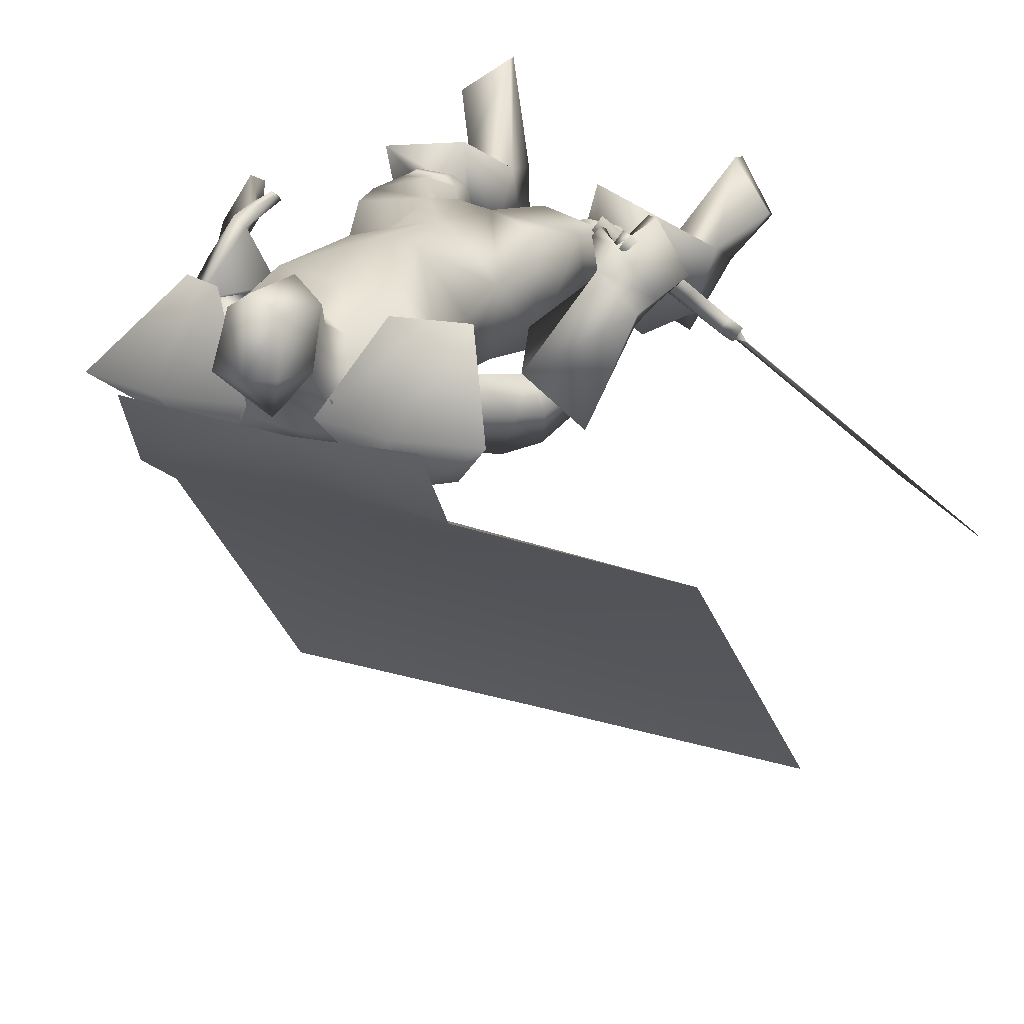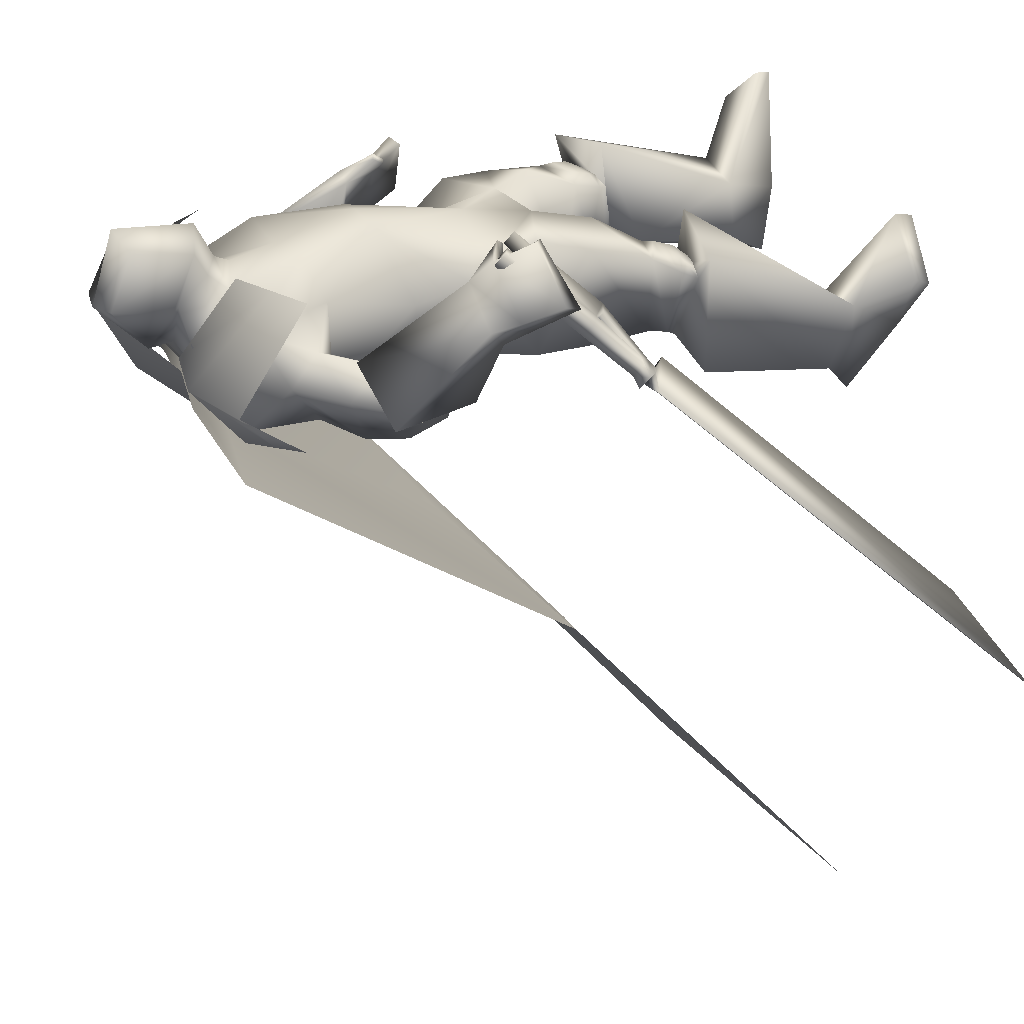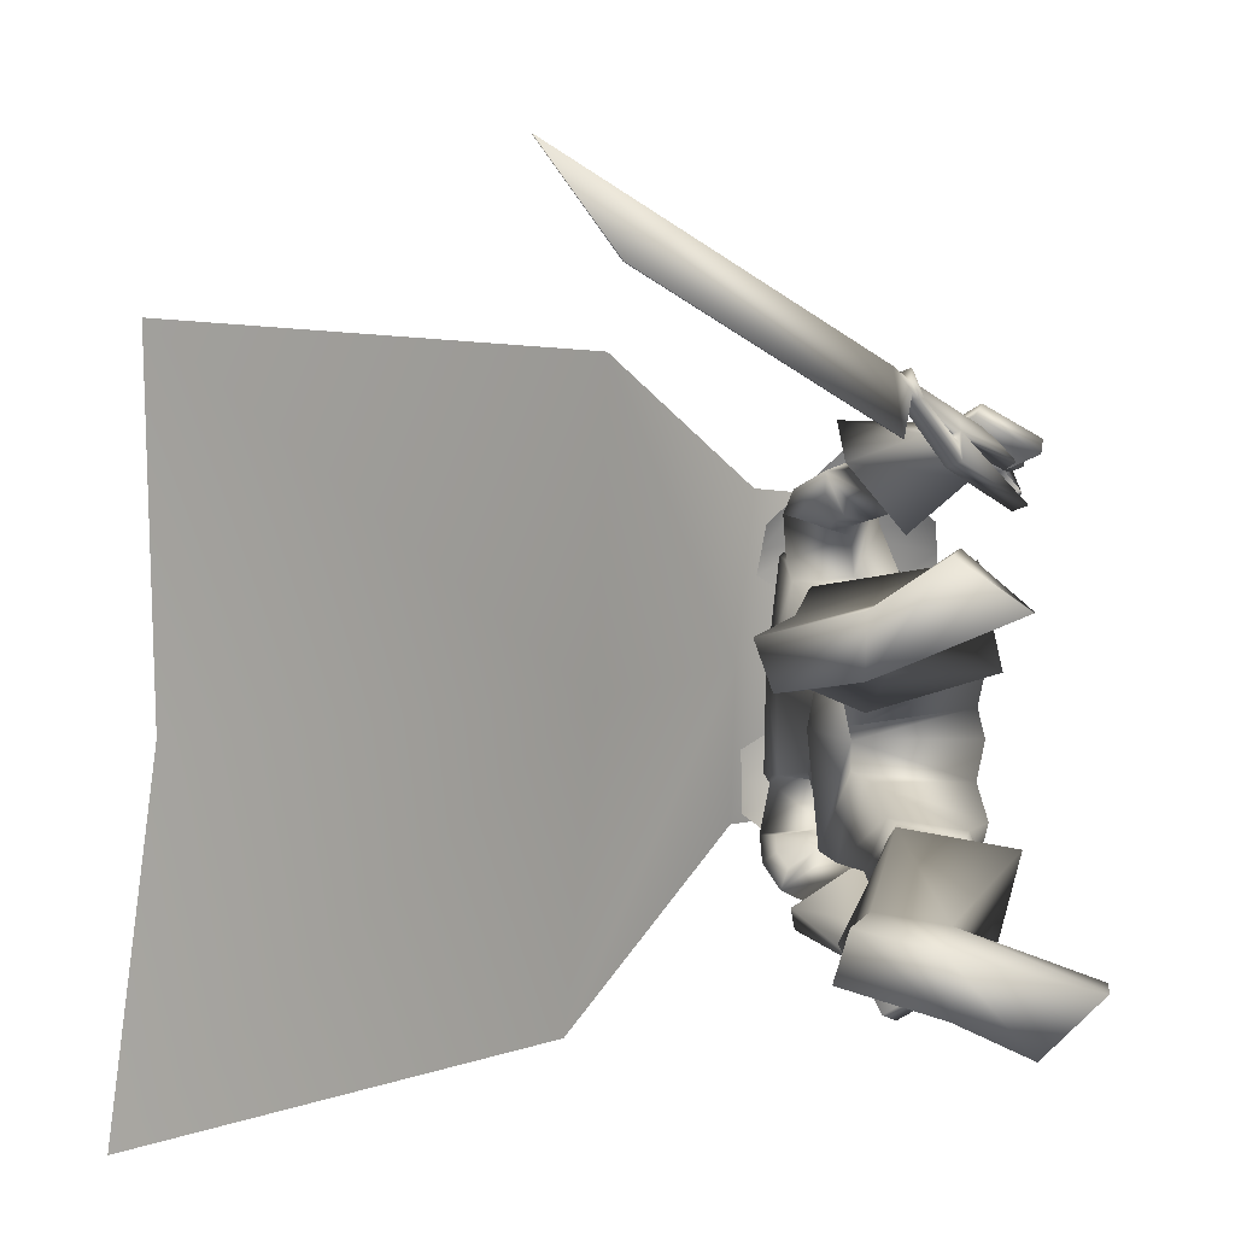
<metadata>
{"format":"obj","ext":"obj","renderer":"f3d","projection":"perspective","resolution":1024,"background":"white","views":[{"elev":22.4,"azim":-156.6,"up":"+Z"},{"elev":23.8,"azim":-117.3,"up":"+Z"},{"elev":-79.7,"azim":-95.1,"up":"+Y"}]}
</metadata>
<code>
o Cube_Cube.001
v 0.34 0.5823 -0.2082
v -0.03904 0.581 -0.2112
v 0.3401 0.5831 0.183
v -0.05812 0.5937 0.1731
v 0.4567 0.484 -0.1979
v -0.1612 0.4891 -0.2069
v 0.4758 0.4727 0.1605
v -0.1983 0.4907 0.1437
v 0.2273 0.6805 -0.02919
v 0.07014 0.6847 -0.03312
v 0.6149 0.6739 -0.01341
v -0.3176 0.6988 -0.03671
v 0.4997 0.7365 -0.02686
v -0.1986 0.7552 -0.04431
v 0.1495 0.6531 -0.0947
v 0.518 0.632 -0.2121
v -0.2132 0.6515 -0.2304
v 0.1505 0.5536 -0.2387
v 0.8226 -0.007786 -0.5367
v -0.535 0.02853 -0.5706
v 0.1443 0.04807 -0.5327
v 0.8791 -0.7122 -1.323
v -0.5898 -0.6729 -1.36
v 0.1456 -0.6171 -1.297
v -0.3996 0.1292 0.2563
v -0.3759 0.1127 0.2603
v -0.4872 -0.03393 0.1031
v -0.4541 -0.05699 0.1087
v -0.3073 0.061 0.2697
v -0.5376 -0.1281 0.01472
v -0.5709 -0.1244 -0.003024
v -0.4332 -0.08537 0.1038
v -0.401 -0.1018 0.113
v -0.5161 -0.1319 0.02529
v -0.5156 -0.1504 0.01424
v -0.5467 -0.1498 -0.004101
v -0.5293 -0.1607 -0.000357
v -0.5723 -0.1452 -0.04012
v -0.4474 -0.2234 -0.01332
v -0.9599 -0.8785 -0.7251
v -0.7647 -0.802 -0.5606
v -0.7639 -0.8011 -0.562
v -0.9591 -0.8776 -0.7266
v -0.4466 -0.2225 -0.01474
v -0.5714 -0.1443 -0.04154
v -0.5122 -0.1432 -0.02874
v -0.5297 -0.1323 -0.03248
v -0.4985 -0.1329 -0.01414
v -0.499 -0.1144 -0.003086
v -0.3839 -0.08432 0.08464
v -0.4162 -0.06788 0.07542
v -0.5538 -0.1069 -0.0314
v -0.5205 -0.1106 -0.01366
v -0.2903 0.07849 0.2413
v -0.4371 -0.0395 0.08033
v -0.4701 -0.01644 0.07469
v -0.3589 0.1301 0.2319
v -0.3825 0.1466 0.2279
v 0.2836 0.6529 -0.05461
v 0.008652 0.6566 -0.05805
v 0.1462 0.6222 -0.09359
v 0.2358 0.5651 0.1134
v 0.04993 0.5676 0.111
v 0.142 0.5298 0.1455
v 0.387 0.5764 -0.1548
v -0.08296 0.5928 -0.1666
v 0.3842 0.5562 0.07141
v -0.09829 0.5719 0.05947
v 0.1473 0.492 -0.1774
v 0.143 0.3452 -0.1637
v 0.3452 0.3892 -0.1378
v -0.06229 0.3949 -0.148
v 0.2843 0.419 0.1881
v -0.01152 0.4269 0.1807
v 0.1354 0.4287 0.1726
v 0.3297 0.3847 0.09869
v -0.06224 0.3881 0.08892
v 0.2142 0.224 0.2099
v 0.04693 0.2285 0.2058
v 0.1304 0.2342 0.2236
v 0.2978 0.153 0.045
v -0.03202 0.1618 0.03676
v 0.1363 0.1533 -0.1007
v 0.2792 0.1524 -0.0967
v -0.006463 0.16 -0.1038
v 0.5288 0.3767 -0.04884
v -0.268 0.4273 -0.06688
v 0.5008 0.3042 0.01803
v -0.259 0.3513 0.001239
v 0.4591 0.3313 -0.1677
v -0.2046 0.3668 -0.1825
v 0.4168 0.2703 -0.03398
v -0.182 0.2997 -0.04697
v 0.5827 0.2597 -0.02854
v -0.3409 0.3301 -0.03694
v 0.5195 0.2616 0.0311
v -0.2722 0.3312 0.01628
v 0.5347 0.1818 -0.1248
v -0.3187 0.2267 -0.1171
v 0.4509 0.2124 -0.01589
v -0.2193 0.261 -0.02366
v 0.512 0.2819 0.01359
v -0.2692 0.3386 -0.007015
v 0.5574 0.3184 -0.05522
v -0.3086 0.376 -0.07586
v 0.4995 0.255 -0.1616
v -0.2671 0.2923 -0.1717
v 0.4359 0.24 -0.03589
v -0.2046 0.2773 -0.051
v 0.6515 0.3157 -0.07685
v -0.4034 0.388 -0.09128
v 0.5363 0.3401 0.05479
v -0.2719 0.4146 0.02352
v 0.5523 0.1175 -0.1055
v -0.3454 0.1724 -0.08321
v 0.4338 0.157 0.05429
v -0.2047 0.2183 0.05548
v 0.1232 -0.03211 0.1883
v 0.3248 0.04794 0.0891
v -0.05535 0.03336 0.07218
v 0.1431 0.06069 -0.07946
v 0.3253 0.05694 -0.07906
v -0.03705 0.04889 -0.0934
v 0.201 -0.1502 0.1998
v 0.05323 -0.1682 0.1837
v 0.1197 -0.1345 0.2098
v 0.1852 -0.2207 -0.04647
v 0.0962 -0.2284 -0.06189
v 0.1359 -0.1831 -0.04804
v 0.3718 -0.1108 -0.0821
v -0.082 -0.1167 -0.1114
v 0.1434 -0.07209 -0.125
v 0.3679 -0.355 0.1831
v -0.1676 -0.3612 0.1023
v 0.2411 -0.3853 0.1647
v -0.04369 -0.4059 0.103
v 0.2218 -0.4175 0.008232
v 0.000993 -0.4254 -0.05032
v 0.3304 -0.3998 -0.02045
v -0.09758 -0.3911 -0.09534
v 0.2524 -0.2576 0.2165
v -0.03004 -0.2796 0.1748
v 0.3735 -0.2135 0.1878
v -0.1405 -0.2239 0.1327
v 0.3579 -0.2488 -0.05661
v -0.08951 -0.2429 -0.1081
v 0.3802 -0.4693 0.1454
v -0.1848 -0.4713 0.04662
v 0.2684 -0.4936 0.1285
v -0.07464 -0.5067 0.04671
v 0.2471 -0.489 0.004598
v -0.0287 -0.487 -0.0687
v 0.3424 -0.4725 -0.02037
v -0.115 -0.4555 -0.1076
v 0.2395 -0.4498 0.1514
v -0.0469 -0.4695 0.0821
v 0.3942 -0.4191 0.1643
v -0.1971 -0.4211 0.07114
v 0.22 -0.4619 0.02306
v -0.004201 -0.4687 -0.04096
v 0.3536 -0.4418 -0.008101
v -0.1264 -0.4281 -0.09239
v 0.3593 -0.4233 0.1869
v -0.1679 -0.4323 0.09885
v 0.2778 -0.4419 0.1749
v -0.0879 -0.4596 0.09912
v 0.3044 -0.4706 0.1633
v -0.1146 -0.4845 0.07764
v 0.3449 -0.4618 0.1694
v -0.1545 -0.4717 0.0776
v 0.2809 -0.3888 0.1871
v -0.08714 -0.4062 0.1175
v 0.3394 -0.3748 0.1955
v -0.1443 -0.3856 0.1171
v 0.4213 -0.9889 0.08633
v -0.2527 -0.9854 -0.1213
v 0.3047 -0.9794 0.06267
v -0.1344 -0.9774 -0.1117
v 0.2877 -0.9464 -0.09091
v -0.08641 -0.9 -0.2532
v 0.384 -0.9615 -0.1118
v -0.1769 -0.8992 -0.2952
v 0.2498 -0.4576 0.2543
v -0.07837 -0.4916 0.178
v 0.4526 -0.4429 0.2282
v -0.2695 -0.4483 0.118
v 0.2061 -0.5479 0.01156
v 0.004328 -0.551 -0.06414
v 0.4351 -0.5229 -0.06672
v -0.201 -0.4868 -0.1778
v 0.2953 -0.8506 0.08976
v -0.1295 -0.8538 -0.06082
v 0.4177 -0.8538 0.1237
v -0.2559 -0.8535 -0.05776
v 0.2802 -0.8579 -0.05061
v -0.08472 -0.833 -0.1875
v 0.4077 -0.8671 -0.06218
v -0.2074 -0.8257 -0.2243
v 0.4772 -0.942 0.2554
v -0.3613 -0.942 0.02268
v 0.3443 -0.9435 0.3468
v -0.2677 -0.9435 0.1541
v 0.3512 -0.9864 0.3424
v -0.2727 -0.9864 0.1476
v 0.4774 -0.9877 0.2374
v -0.3554 -0.9877 0.005744
v 0.7049 -0.08461 0.1048
v -0.4989 0.03862 0.1548
v 0.6209 -0.07597 0.228
v -0.4369 0.07703 0.2852
v 0.6854 -0.1197 0.07311
v -0.4797 -0.006134 0.1391
v 0.5929 -0.09243 0.213
v -0.4095 0.05429 0.2816
v 0.5889 0.06754 0.1709
v -0.3485 0.1893 0.1909
v 0.6584 0.06893 0.06777
v -0.4378 0.183 0.1027
v 0.628 0.04255 0.02594
v -0.4184 0.1427 0.06591
v 0.5572 0.06642 0.1465
v -0.3384 0.1658 0.1698
v 0.4503 0.4314 0.04082
v -0.1836 0.465 0.02611
v 0.4933 0.496 -0.02114
v -0.2091 0.5366 -0.03775
v 0.3686 0.4148 -0.1515
v -0.09912 0.4293 -0.1624
v 0.3394 0.3804 -0.01369
v -0.08385 0.391 -0.02338
v 0.4408 0.236 -0.07546
v -0.2112 0.2705 -0.08828
v 0.4711 0.2429 -0.1351
v -0.241 0.2774 -0.1455
v 0.4549 0.2123 -0.06178
v -0.2282 0.2526 -0.06806
v 0.4918 0.2003 -0.1119
v -0.272 0.2384 -0.1117
v 0.4274 0.2628 -0.07783
v -0.1921 0.2941 -0.09124
v 0.447 0.2883 -0.1372
v -0.2032 0.3226 -0.1515
v 0.2323 0.008901 0.149
v 0.02826 -0.008404 0.1393
v 0.3485 -0.08815 0.1926
v -0.08996 -0.1053 0.1638
v 0.5272 0.1971 0.06585
v -0.2876 0.2777 0.06463
v 0.5935 0.1977 -0.007246
v -0.3603 0.277 -0.002021
v 0.5482 0.1383 -0.0603
v -0.3326 0.2004 -0.04401
v 0.4793 0.1615 0.03202
v -0.2509 0.2274 0.03601
v 0.5828 0.005086 0.1834
v -0.3744 0.1459 0.2357
v 0.6712 0.004087 0.07807
v -0.4564 0.1199 0.1187
v 0.6476 -0.03074 0.04293
v -0.439 0.07388 0.09557
v 0.5534 -0.00096 0.1635
v -0.3637 0.1197 0.2228
v 0.505 -0.006523 0.1987
v -0.3309 0.09932 0.2556
v 0.5156 -0.01163 0.2072
v -0.3229 0.1099 0.2615
v 0.5085 0.01757 0.2123
v -0.3136 0.1011 0.2339
v 0.5195 0.01192 0.222
v -0.3044 0.1121 0.2405
v 0.1437 0.6676 -0.02002
v 0.2069 0.6749 0.07986
v 0.08045 0.6749 0.07986
v 0.1437 0.7265 -0.02774
v 0.2249 0.6963 0.07026
v 0.06247 0.6963 0.07026
v 0.2178 0.8301 0.09363
v 0.06951 0.8301 0.09363
v 0.1437 0.8469 0.08702
v 0.2075 0.6051 0.1417
v 0.07989 0.6051 0.1417
v 0.1437 0.565 0.1594
v 0.207 0.7747 0.2124
v 0.08038 0.7747 0.2124
v 0.1437 0.7944 0.2544
v 0.218 0.637 0.1944
v 0.06932 0.637 0.1944
v 0.1437 0.6081 0.2405
v 0.4079 0.5279 0.1718
v 0.3983 0.5331 -0.2031
v 0.4223 0.7215 -0.02077
v -0.1282 0.5422 0.1584
v -0.1001 0.535 -0.209
v -0.1225 0.7361 -0.03439
v 0.07155 -0.333 -0.04894
v 0.1807 -0.3221 -0.01623
f 15 13 16
f 15 16 18
f 17 14 15
f 17 15 18
f 18 16 19
f 18 19 21
f 20 17 18
f 20 18 21
f 21 19 22
f 21 22 24
f 23 20 21
f 23 21 24
f 28 32 33
f 28 33 29
f 34 30 31
f 34 31 35
f 27 30 34
f 27 34 28
f 32 34 35
f 32 35 33
f 35 31 36
f 35 36 37
f 37 36 38
f 37 38 39
f 39 38 40
f 39 40 41
f 39 41 42
f 39 42 44
f 41 40 43
f 41 43 42
f 40 38 45
f 40 45 43
f 37 39 44
f 37 44 46
f 38 36 47
f 38 47 45
f 35 37 46
f 35 46 48
f 36 31 52
f 36 52 47
f 33 35 48
f 33 48 50
f 34 32 51
f 34 51 49
f 28 34 49
f 28 49 55
f 30 27 56
f 30 56 53
f 29 33 50
f 29 50 54
f 32 28 55
f 32 55 51
f 31 30 53
f 31 53 52
f 25 26 57
f 25 57 58
f 50 51 55
f 50 55 54
f 52 53 49
f 52 49 48
f 49 53 56
f 49 56 55
f 48 49 51
f 50 48 51
f 47 52 48
f 47 48 46
f 45 47 46
f 45 46 44
f 43 45 44
f 43 44 42
f 28 29 54
f 28 54 55
f 25 58 56
f 25 56 27
f 55 56 58
f 55 58 57
f 26 28 55
f 26 55 57
f 25 27 28
f 25 28 26
f 59 62 67
f 59 67 65
f 68 63 60
f 68 60 66
f 59 65 69
f 59 69 61
f 69 66 60
f 69 60 61
f 69 65 71
f 69 71 70
f 72 66 69
f 72 69 70
f 62 64 75
f 62 75 73
f 75 64 63
f 75 63 74
f 67 62 73
f 67 73 76
f 74 63 68
f 74 68 77
f 73 75 80
f 73 80 78
f 80 75 74
f 80 74 79
f 76 73 78
f 76 78 81
f 79 74 77
f 79 77 82
f 70 71 84
f 70 84 83
f 85 72 70
f 85 70 83
f 71 76 81
f 71 81 84
f 82 77 72
f 82 72 85
f 88 102 104
f 88 104 86
f 105 103 89
f 105 89 87
f 102 96 94
f 102 94 104
f 95 97 103
f 95 103 105
f 92 108 102
f 92 102 88
f 103 109 93
f 103 93 89
f 108 100 96
f 108 96 102
f 97 101 109
f 97 109 103
f 83 84 122
f 83 122 121
f 123 85 83
f 123 83 121
f 84 81 119
f 84 119 122
f 120 82 85
f 120 85 123
f 124 126 129
f 124 129 127
f 129 126 125
f 129 125 128
f 122 130 132
f 122 132 121
f 132 131 123
f 132 123 121
f 130 127 129
f 130 129 132
f 129 128 131
f 129 131 132
f 141 135 133
f 141 133 143
f 134 136 142
f 134 142 144
f 143 133 139
f 143 139 145
f 140 134 144
f 140 144 146
f 137 159 155
f 137 155 135
f 156 160 138
f 156 138 136
f 159 151 149
f 159 149 155
f 150 152 160
f 150 160 156
f 139 161 159
f 139 159 137
f 160 162 140
f 160 140 138
f 161 153 151
f 161 151 159
f 152 154 162
f 152 162 160
f 133 157 161
f 133 161 139
f 162 158 134
f 162 134 140
f 157 147 153
f 157 153 161
f 154 148 158
f 154 158 162
f 157 133 173
f 157 173 163
f 174 134 158
f 174 158 164
f 147 157 163
f 147 163 169
f 164 158 148
f 164 148 170
f 135 155 165
f 135 165 171
f 166 156 136
f 166 136 172
f 155 149 167
f 155 167 165
f 168 150 156
f 168 156 166
f 149 147 169
f 149 169 167
f 170 148 150
f 170 150 168
f 133 135 171
f 133 171 173
f 172 136 134
f 172 134 174
f 171 165 163
f 171 163 173
f 164 166 172
f 164 172 174
f 165 167 169
f 165 169 163
f 170 168 166
f 170 166 164
f 149 183 185
f 149 185 147
f 186 184 150
f 186 150 148
f 151 187 183
f 151 183 149
f 184 188 152
f 184 152 150
f 153 189 187
f 153 187 151
f 188 190 154
f 188 154 152
f 147 185 189
f 147 189 153
f 190 186 148
f 190 148 154
f 175 177 179
f 175 179 181
f 180 178 176
f 180 176 182
f 183 191 193
f 183 193 185
f 194 192 184
f 194 184 186
f 187 195 191
f 187 191 183
f 192 196 188
f 192 188 184
f 195 179 177
f 195 177 191
f 178 180 196
f 178 196 192
f 189 197 195
f 189 195 187
f 196 198 190
f 196 190 188
f 197 181 179
f 197 179 195
f 180 182 198
f 180 198 196
f 185 193 197
f 185 197 189
f 198 194 186
f 198 186 190
f 193 175 181
f 193 181 197
f 182 176 194
f 182 194 198
f 193 191 201
f 193 201 199
f 202 192 194
f 202 194 200
f 175 193 199
f 175 199 205
f 200 194 176
f 200 176 206
f 191 177 203
f 191 203 201
f 204 178 192
f 204 192 202
f 177 175 205
f 177 205 203
f 206 176 178
f 206 178 204
f 201 203 205
f 201 205 199
f 206 204 202
f 206 202 200
f 207 209 213
f 207 213 211
f 214 210 208
f 214 208 212
f 112 215 217
f 112 217 110
f 218 216 113
f 218 113 111
f 110 217 219
f 110 219 114
f 220 218 111
f 220 111 115
f 114 219 221
f 114 221 116
f 222 220 115
f 222 115 117
f 67 223 225
f 67 225 65
f 226 224 68
f 226 68 66
f 223 88 86
f 223 86 225
f 87 89 224
f 87 224 226
f 65 225 227
f 65 227 71
f 228 226 66
f 228 66 72
f 225 86 90
f 225 90 227
f 91 87 226
f 91 226 228
f 76 229 223
f 76 223 67
f 224 230 77
f 224 77 68
f 229 92 88
f 229 88 223
f 89 93 230
f 89 230 224
f 71 227 229
f 71 229 76
f 230 228 72
f 230 72 77
f 227 90 92
f 227 92 229
f 93 91 228
f 93 228 230
f 86 104 106
f 86 106 90
f 107 105 87
f 107 87 91
f 94 98 106
f 94 106 104
f 107 99 95
f 107 95 105
f 108 92 239
f 108 239 231
f 240 93 109
f 240 109 232
f 100 108 231
f 100 231 235
f 232 109 101
f 232 101 236
f 106 98 237
f 106 237 233
f 238 99 107
f 238 107 234
f 90 106 233
f 90 233 241
f 234 107 91
f 234 91 242
f 98 100 235
f 98 235 237
f 236 101 99
f 236 99 238
f 92 90 241
f 92 241 239
f 242 91 93
f 242 93 240
f 241 233 231
f 241 231 239
f 232 234 242
f 232 242 240
f 233 237 235
f 233 235 231
f 236 238 234
f 236 234 232
f 78 80 118
f 78 118 243
f 118 80 79
f 118 79 244
f 78 243 119
f 78 119 81
f 120 244 79
f 120 79 82
f 118 126 124
f 118 124 243
f 125 126 118
f 125 118 244
f 124 141 143
f 124 143 245
f 144 142 125
f 144 125 246
f 119 243 124
f 119 124 245
f 125 244 120
f 125 120 246
f 119 245 130
f 119 130 122
f 131 246 120
f 131 120 123
f 130 245 143
f 130 143 145
f 144 246 131
f 144 131 146
f 96 247 249
f 96 249 94
f 250 248 97
f 250 97 95
f 247 112 110
f 247 110 249
f 111 113 248
f 111 248 250
f 94 249 251
f 94 251 98
f 252 250 95
f 252 95 99
f 249 110 114
f 249 114 251
f 115 111 250
f 115 250 252
f 100 253 247
f 100 247 96
f 248 254 101
f 248 101 97
f 253 116 112
f 253 112 247
f 113 117 254
f 113 254 248
f 98 251 253
f 98 253 100
f 254 252 99
f 254 99 101
f 251 114 116
f 251 116 253
f 117 115 252
f 117 252 254
f 112 116 221
f 112 221 215
f 222 117 113
f 222 113 216
f 215 255 257
f 215 257 217
f 258 256 216
f 258 216 218
f 255 209 207
f 255 207 257
f 208 210 256
f 208 256 258
f 217 257 259
f 217 259 219
f 260 258 218
f 260 218 220
f 257 207 211
f 257 211 259
f 212 208 258
f 212 258 260
f 261 213 209
f 261 209 255
f 210 214 262
f 210 262 256
f 219 259 261
f 219 261 221
f 262 260 220
f 262 220 222
f 259 211 213
f 259 213 261
f 214 212 260
f 214 260 262
f 261 255 265
f 261 265 263
f 266 256 262
f 266 262 264
f 221 261 263
f 221 263 267
f 264 262 222
f 264 222 268
f 255 215 269
f 255 269 265
f 270 216 256
f 270 256 266
f 215 221 267
f 215 267 269
f 268 222 216
f 268 216 270
f 267 263 265
f 267 265 269
f 266 264 268
f 266 268 270
f 286 280 272
f 286 272 275
f 273 281 287
f 273 287 276
f 271 274 275
f 271 275 272
f 276 274 271
f 276 271 273
f 286 275 277
f 286 277 283
f 278 276 287
f 278 287 284
f 277 275 274
f 277 274 279
f 274 276 278
f 274 278 279
f 283 277 279
f 283 279 285
f 279 278 284
f 279 284 285
f 288 282 280
f 288 280 286
f 281 282 288
f 281 288 287
f 286 283 285
f 286 285 288
f 285 284 287
f 285 287 288
f 62 280 282
f 62 282 64
f 282 281 63
f 282 63 64
f 59 272 280
f 59 280 62
f 281 273 60
f 281 60 63
f 59 61 271
f 59 271 272
f 271 61 60
f 271 60 273
f 290 1 9
f 290 9 291
f 291 11 5
f 291 5 290
f 3 289 291
f 3 291 9
f 289 7 11
f 289 11 291
f 12 294 293
f 12 293 6
f 294 10 2
f 294 2 293
f 8 292 294
f 8 294 12
f 292 4 10
f 292 10 294
f 128 295 146
f 128 146 131
f 138 140 146
f 138 146 295
f 125 142 295
f 125 295 128
f 136 138 295
f 136 295 142
f 127 130 145
f 127 145 296
f 137 296 145
f 137 145 139
f 135 141 296
f 135 296 137
f 124 127 296
f 124 296 141

</code>
